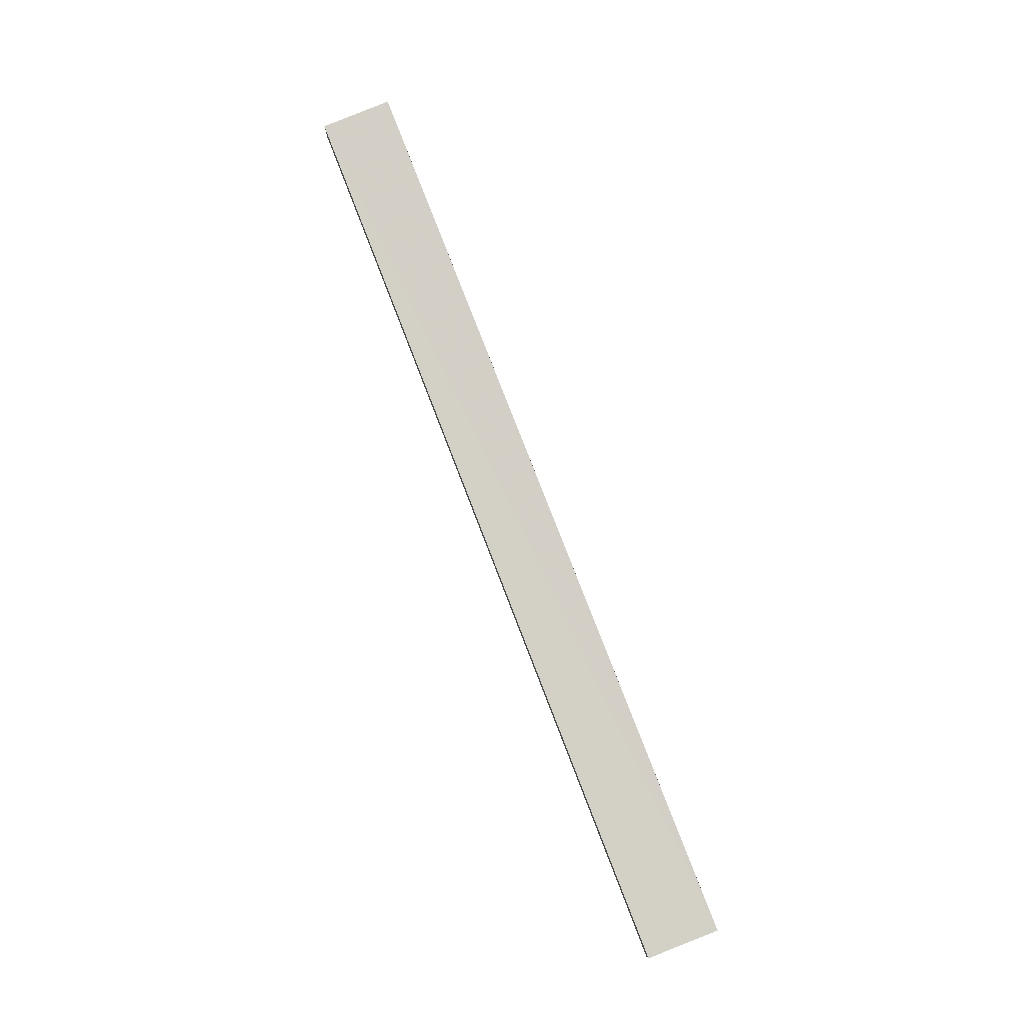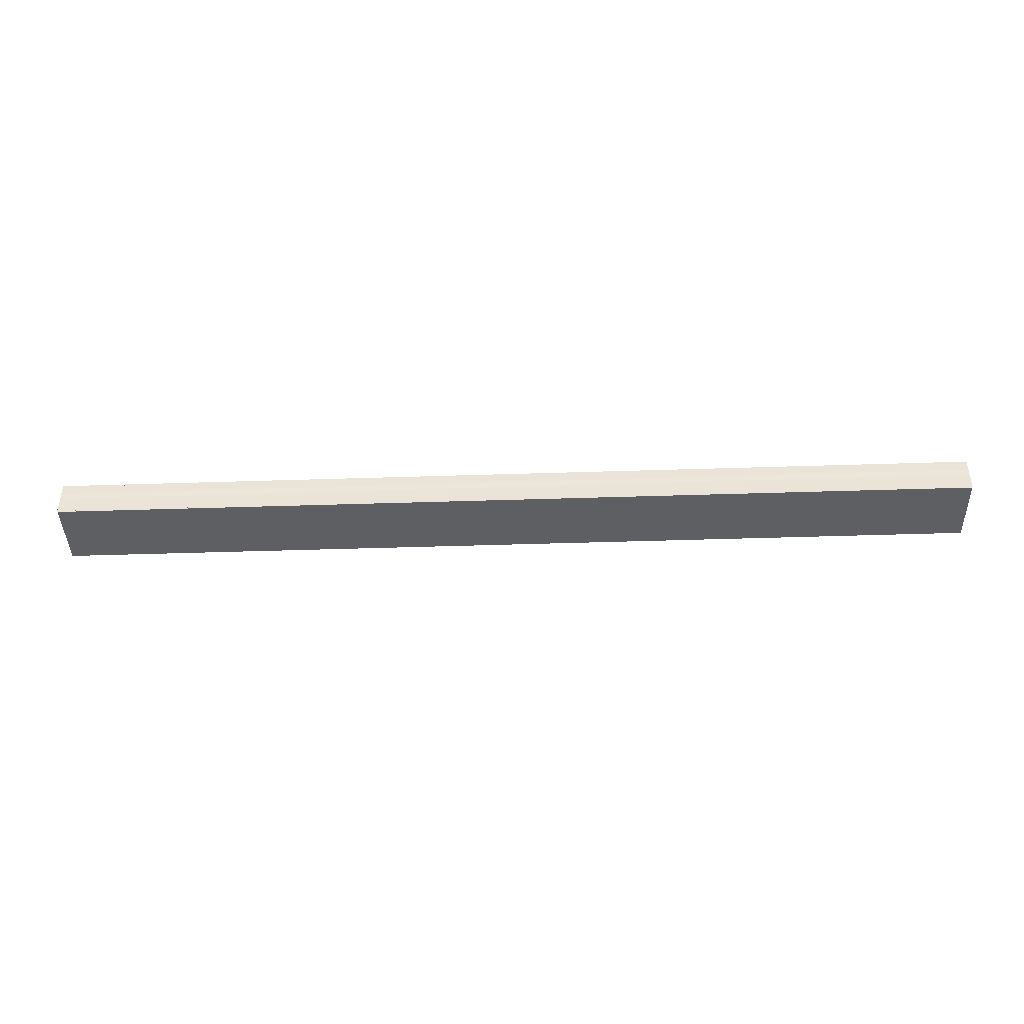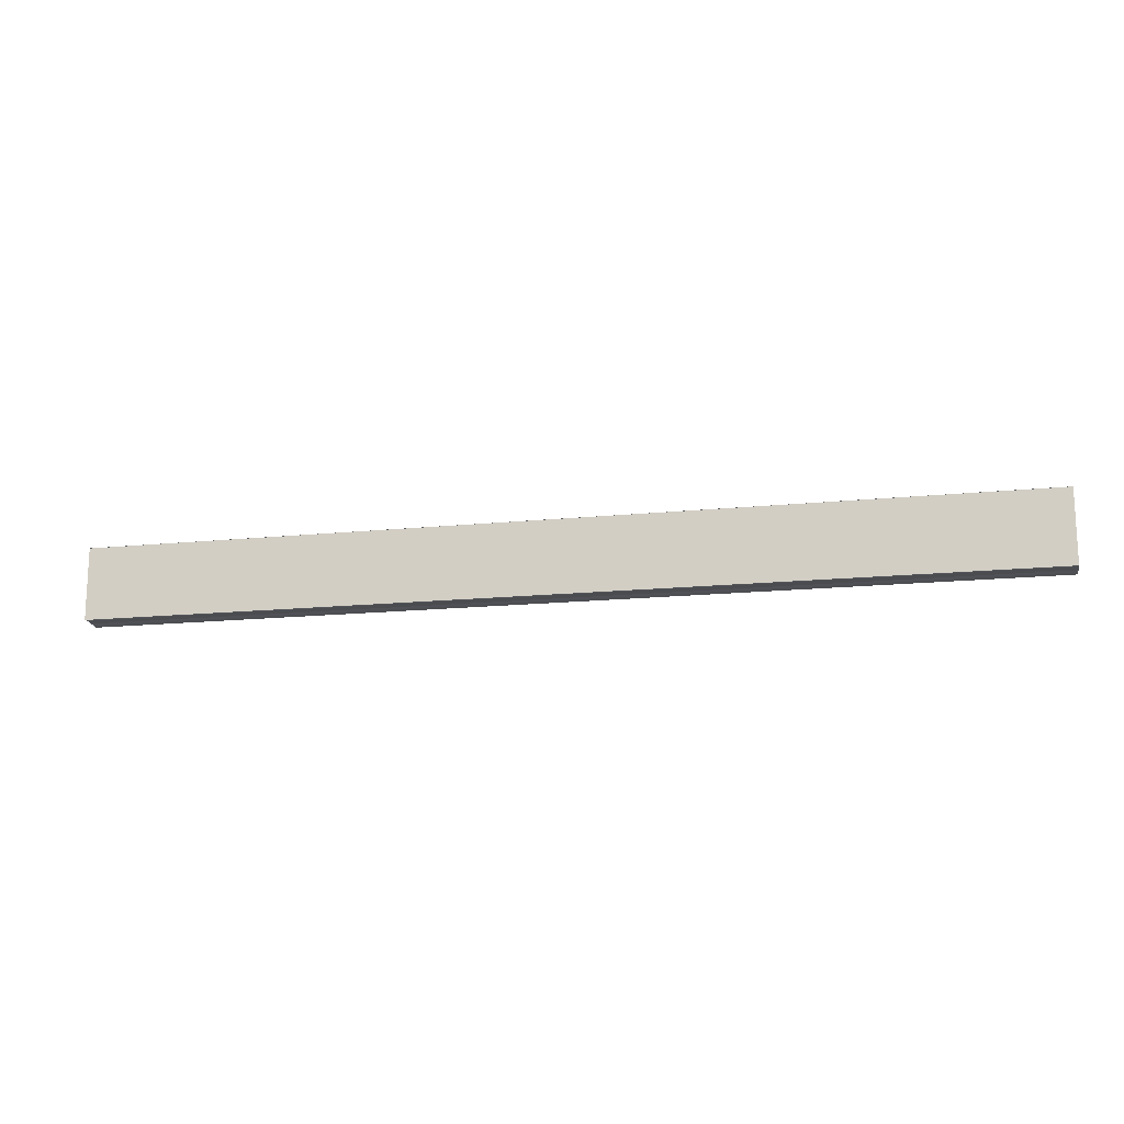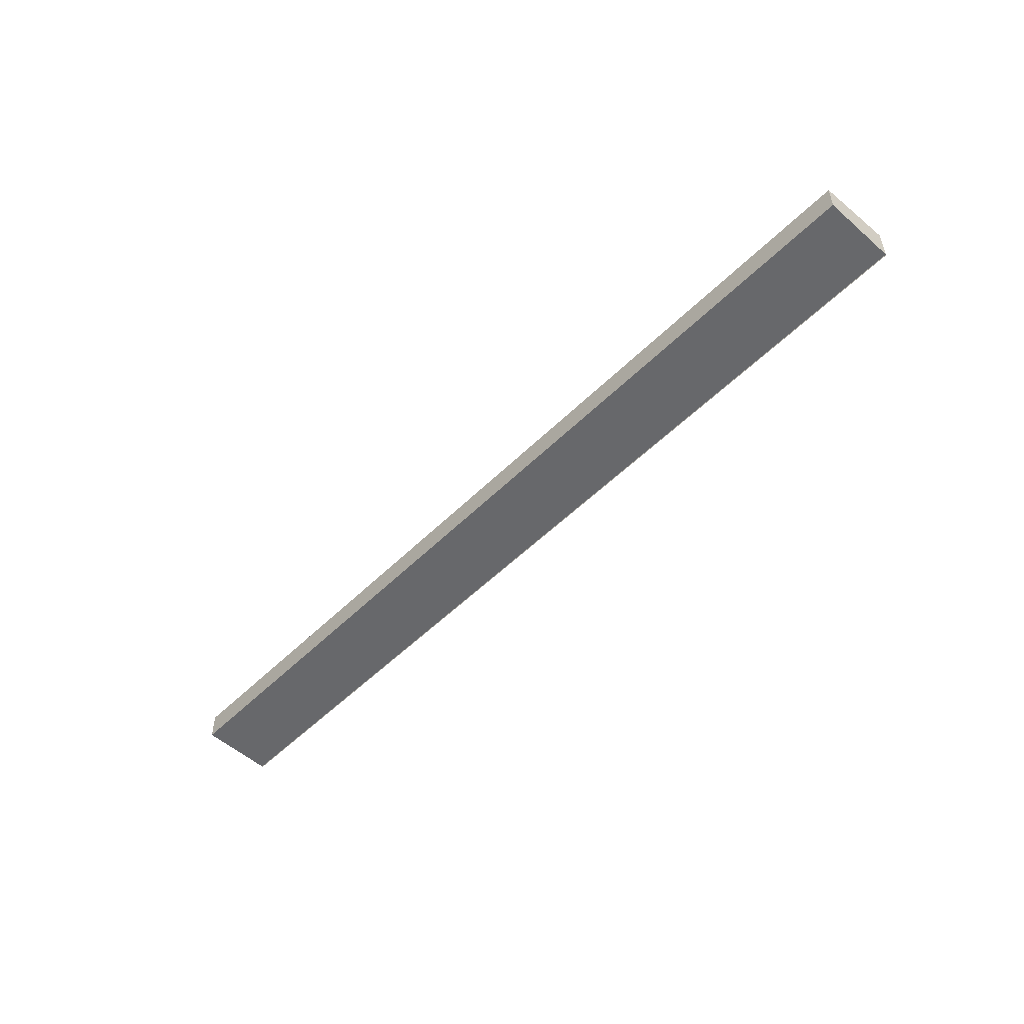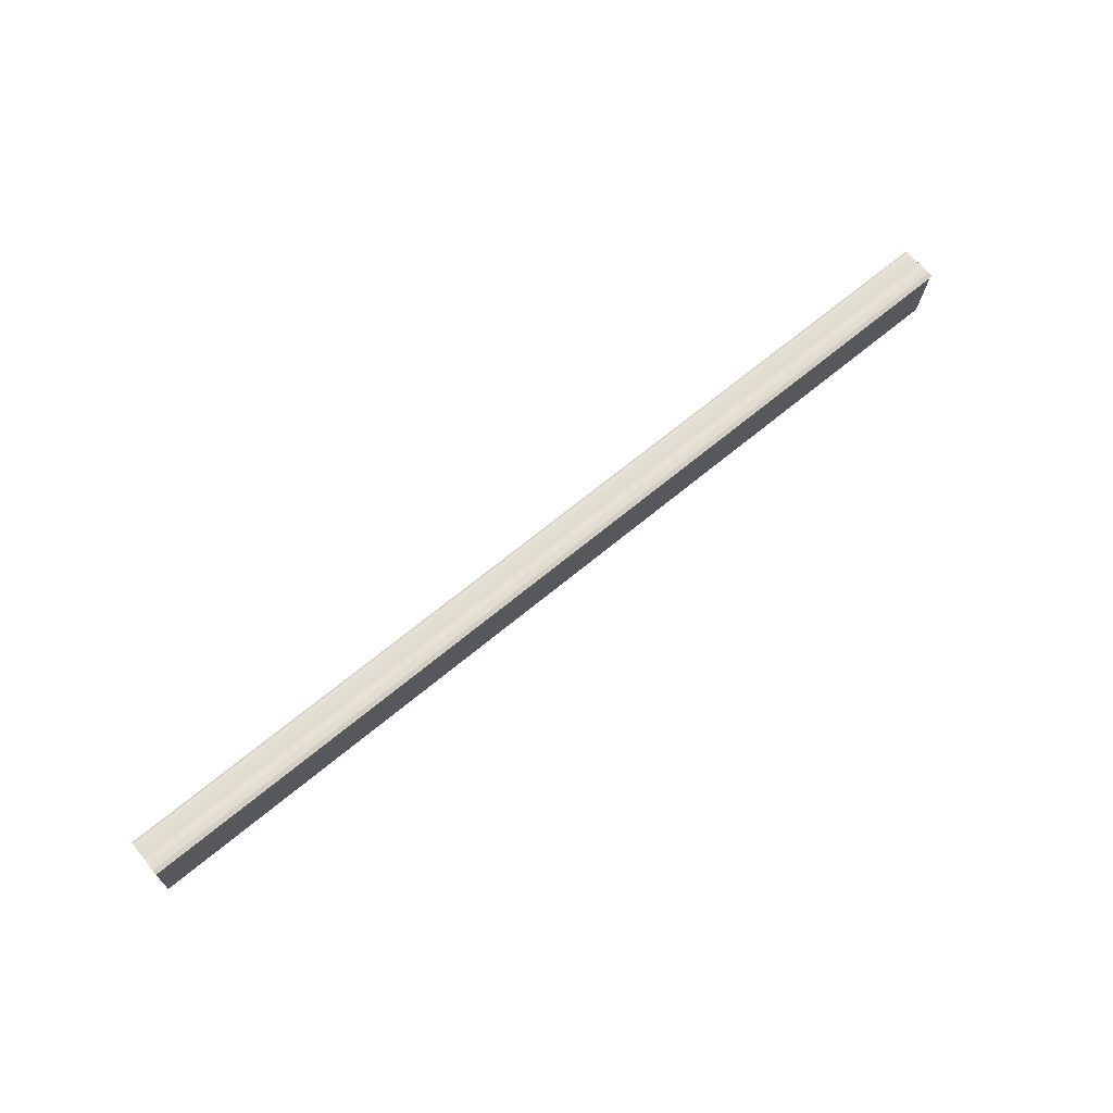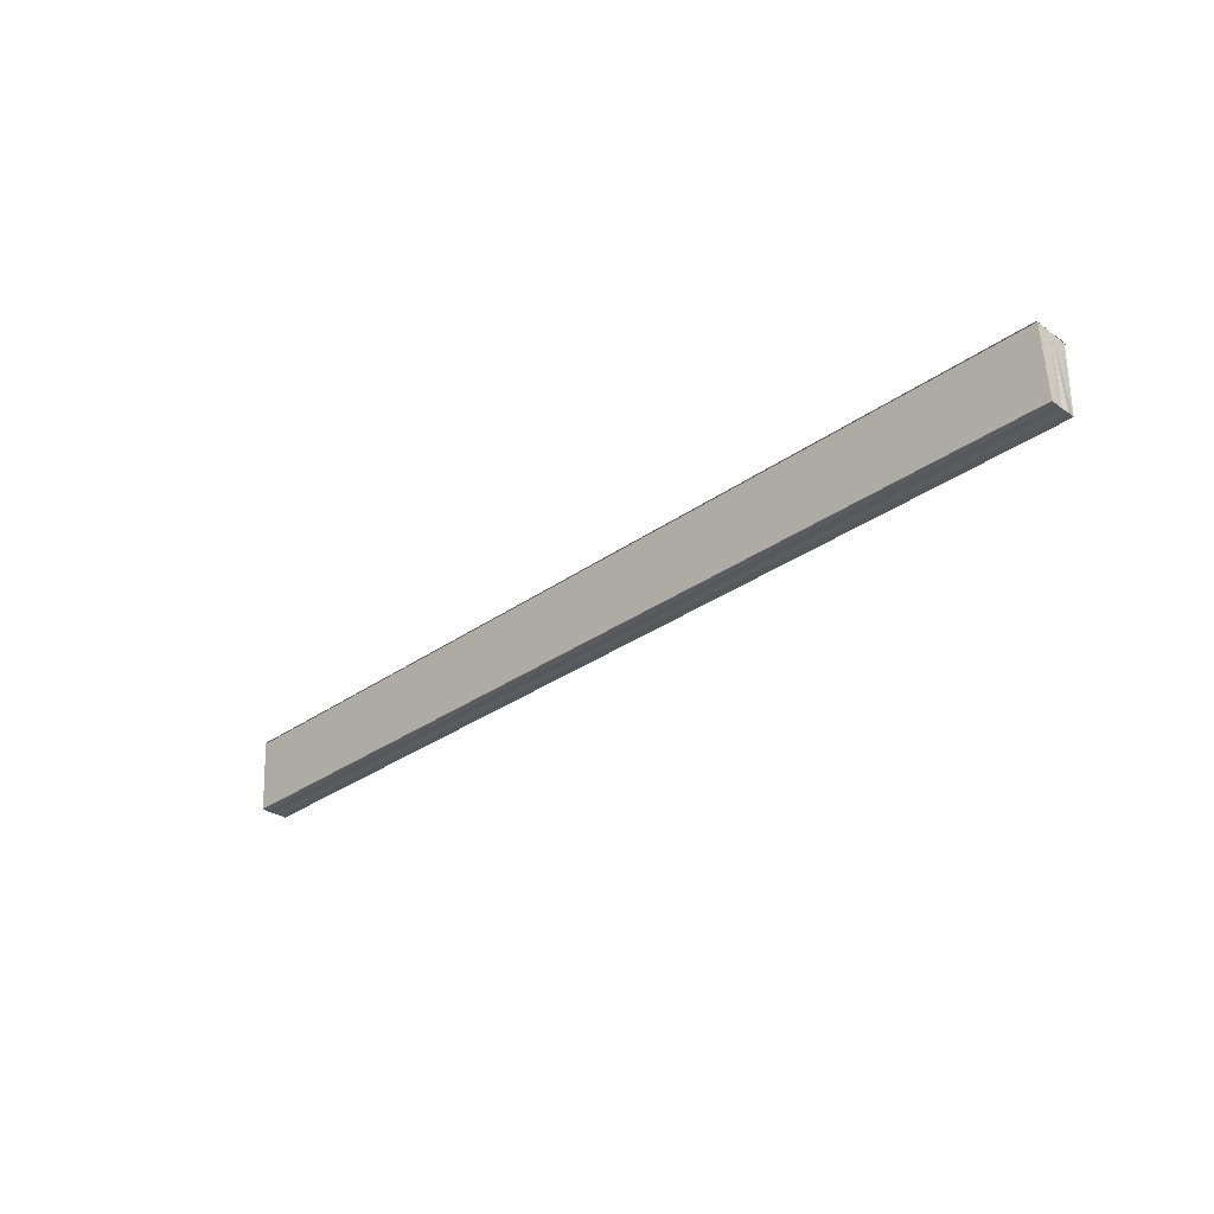
<metadata>
{"format":"obj","ext":"obj","renderer":"f3d","projection":"perspective","resolution":1024,"background":"white","views":[{"elev":79.0,"azim":68.9,"up":"+Z"},{"elev":-43.8,"azim":-177.8,"up":"+Z"},{"elev":-18.3,"azim":-169.4,"up":"+Y"},{"elev":-50.9,"azim":47.3,"up":"+Z"},{"elev":67.4,"azim":140.2,"up":"+Y"},{"elev":-31.9,"azim":-135.1,"up":"+Y"}]}
</metadata>
<code>
o 15574
v 2226 1865 14.6
v 2226 1865 14.6
v 2226 1865 14.6
v 2226 1865 14.6
v 2226 1865 14.6
v 2226 1865 14.6
v 2226 1865 14.6
v 2226 1865 14.6
v 2226 1865 14.6
v 2226 1865 14.6
v 2226 1865 14.6
v 2226 1865 14.6
v 2226 1865 14.6
v 2226 1865 14.6
v 2226 1865 14.6
v 2226 1865 14.6
v 2226 1865 14.6
v 2226 1865 14.6
v 2226 1865 14.6
v 2226 1865 14.6
v 2226 1865 14.6
v 2226 1865 14.59
v 2226 1865 14.6
v 2226 1865 14.6
v 2226 1865 14.6
v 2226 1865 14.6
v 2226 1865 14.6
v 2226 1865 14.6
v 2226 1865 14.6
v 2226 1865 14.6
v 2226 1865 14.6
v 2226 1865 14.6
v 2226 1865 14.6
v 2226 1865 14.6
v 2226 1865 14.6
v 2226 1865 14.6
v 2226 1865 14.6
v 2226 1865 14.6
v 2226 1865 14.6
v 2226 1865 14.6
v 2226 1865 14.6
v 2226 1865 14.6
v 2226 1865 14.6
v 2226 1865 14.6
v 2226 1865 14.6
v 2226 1865 14.6
v 2226 1865 14.6
v 2226 1865 14.59
v 2226 1865 14.6
v 2226 1865 14.6
v 2226 1865 14.6
v 2226 1865 14.6
v 2226 1865 14.59
v 2226 1865 14.59
v 2226 1865 14.59
v 2226 1865 14.59
v 2226 1865 14.59
v 2226 1865 14.59
v 2226 1865 14.59
v 2226 1865 14.6
v 2226 1865 14.59
v 2226 1865 14.6
v 2226 1865 14.59
v 2226 1865 14.59
v 2226 1865 14.59
f 1 2 3
f 2 4 5
f 6 1 7
f 8 6 9
f 9 10 11
f 11 12 13
f 13 14 15
f 15 16 17
f 18 16 19
f 18 19 20
f 18 20 21
f 18 22 16
f 18 21 23
f 18 23 24
f 25 24 26
f 27 28 25
f 29 23 30
f 29 31 32
f 33 34 29
f 33 35 29
f 36 24 37
f 38 39 36
f 40 38 36
f 41 38 40
f 42 41 40
f 42 37 43
f 42 43 44
f 42 44 45
f 42 45 46
f 42 46 47
f 42 47 48
f 18 41 42
f 49 18 42
f 50 18 49
f 51 50 49
f 52 50 51
f 53 52 51
f 54 52 55
f 56 57 55
f 55 58 59
f 60 61 62
f 63 61 64
f 62 22 65
f 64 22 65

</code>
